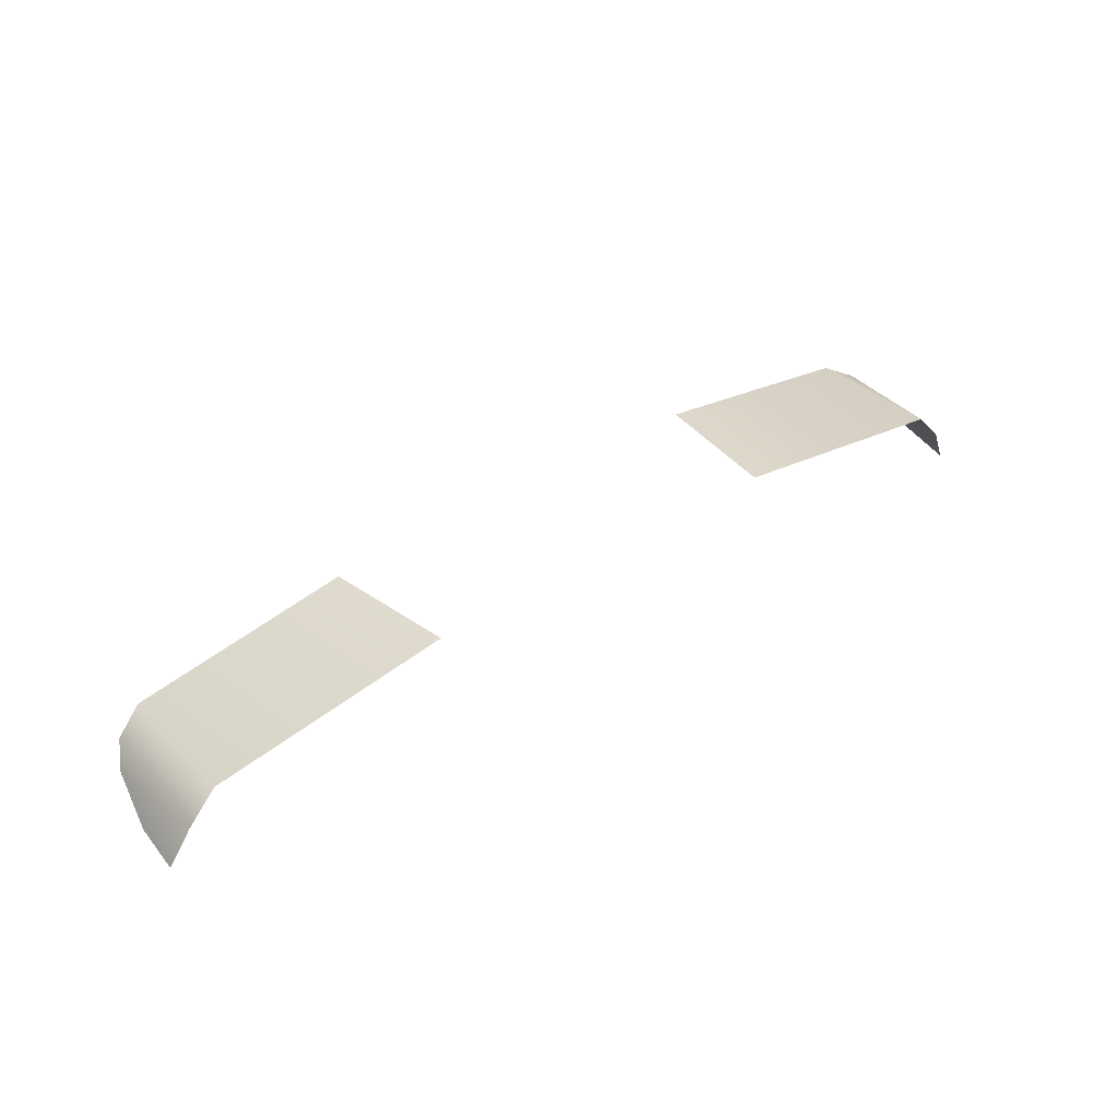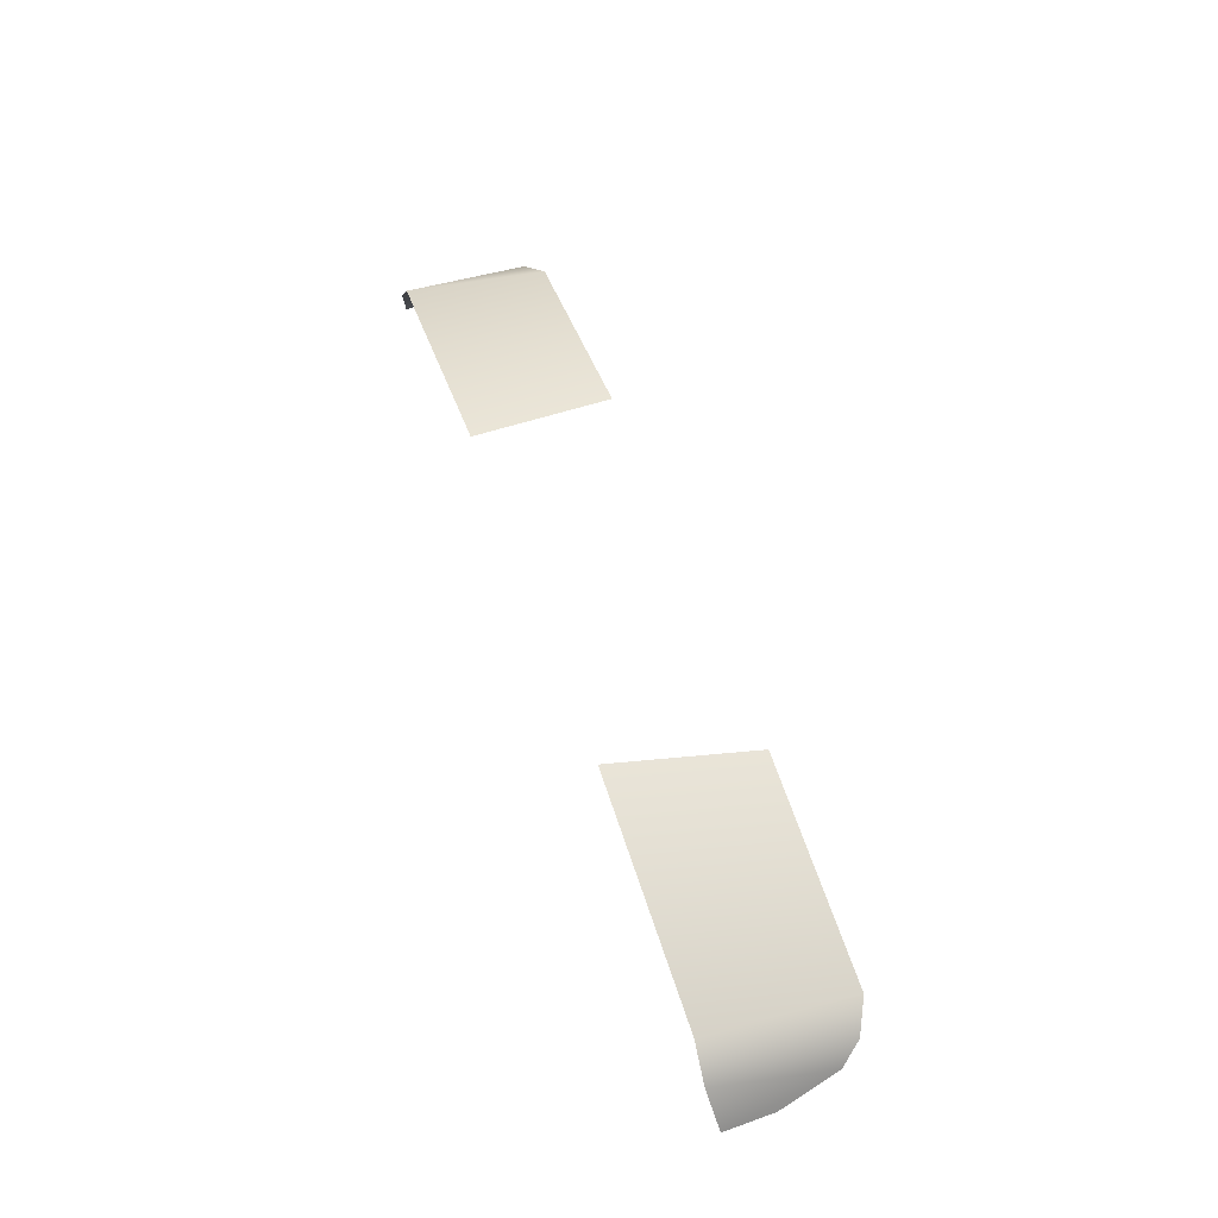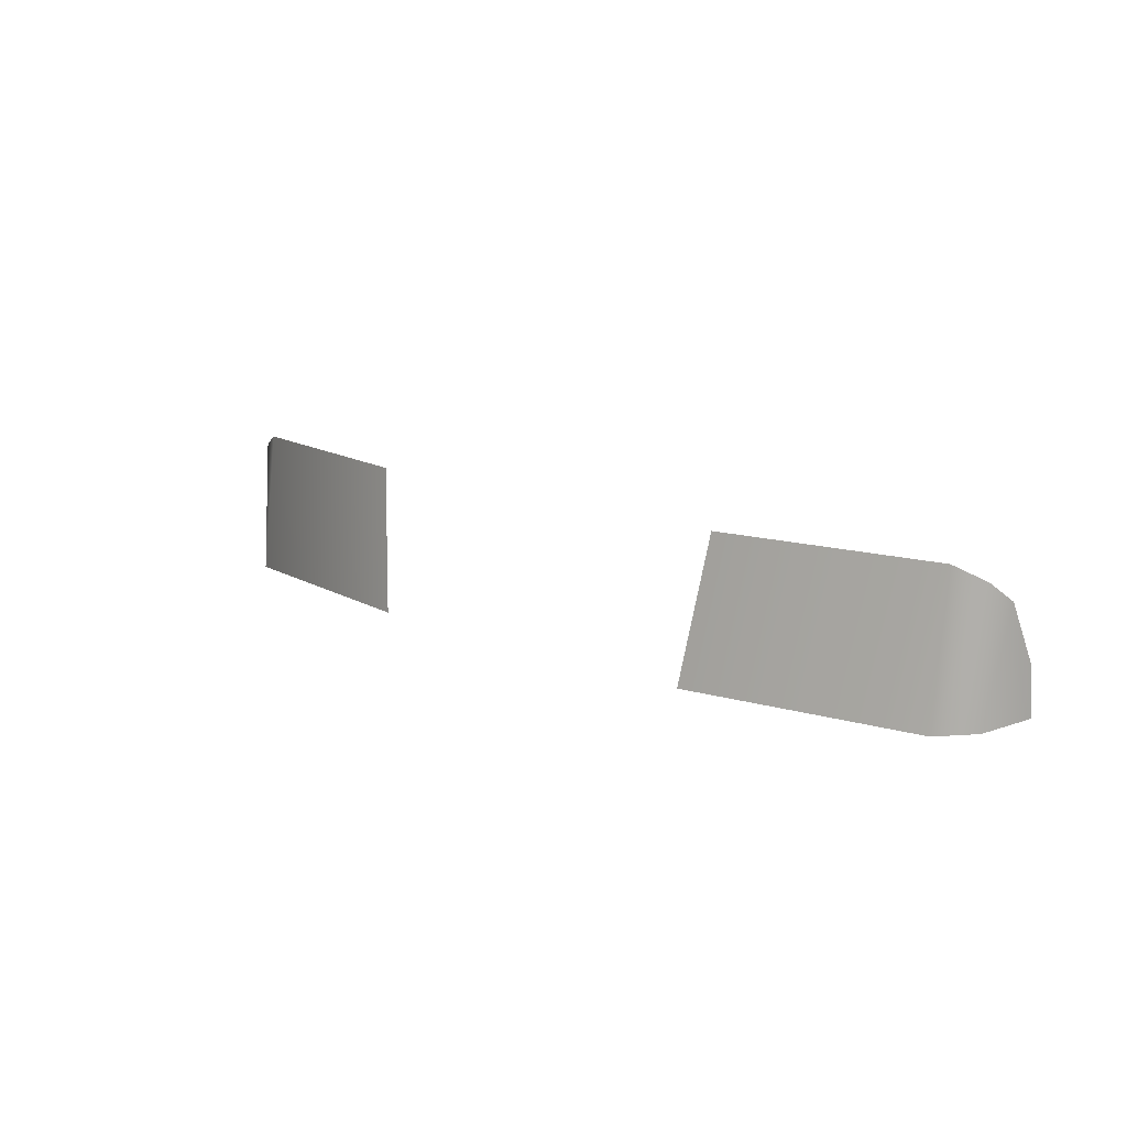
<metadata>
{"format":"obj","ext":"obj","renderer":"f3d","projection":"perspective","resolution":1024,"background":"white","views":[{"elev":42.2,"azim":-37.0,"up":"+Z"},{"elev":54.2,"azim":71.5,"up":"+Z"},{"elev":14.5,"azim":41.4,"up":"+Y"}]}
</metadata>
<code>
o headlights_Plane.002
v 0.6688 0.8039 -0.2027
v 0.3262 0.8039 -0.145
v 0.7138 0.7821 -0.2268
v 0.7326 0.7531 -0.2588
v 0.7487 0.6624 -0.2881
v 0.7486 0.5869 -0.2975
v 0.6688 0.5757 -0.1734
v 0.295 0.5757 -0.113
v 0.7138 0.5757 -0.2267
v -0.6688 0.8039 -0.2027
v -0.3262 0.8039 -0.145
v -0.7138 0.7821 -0.2268
v -0.7326 0.7531 -0.2588
v -0.7487 0.6624 -0.2881
v -0.7486 0.5869 -0.2975
v -0.6688 0.5757 -0.1734
v -0.295 0.5757 -0.113
v -0.7138 0.5757 -0.2267
f 6 5 4 9
f 4 3 9
f 3 1 7 9
f 2 8 7 1
f 15 18 13 14
f 13 18 12
f 12 18 16 10
f 11 10 16 17

</code>
